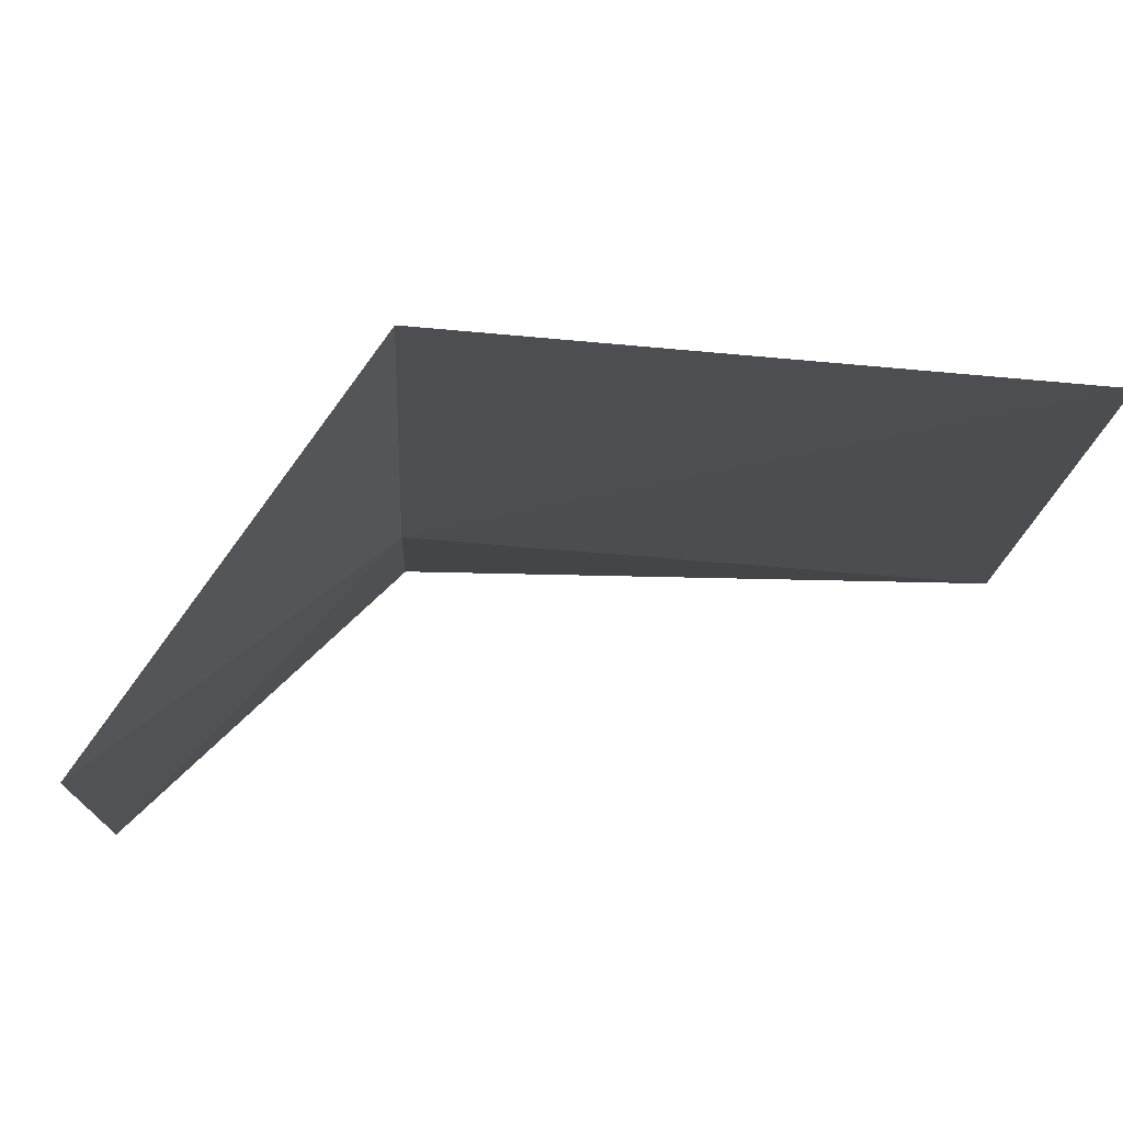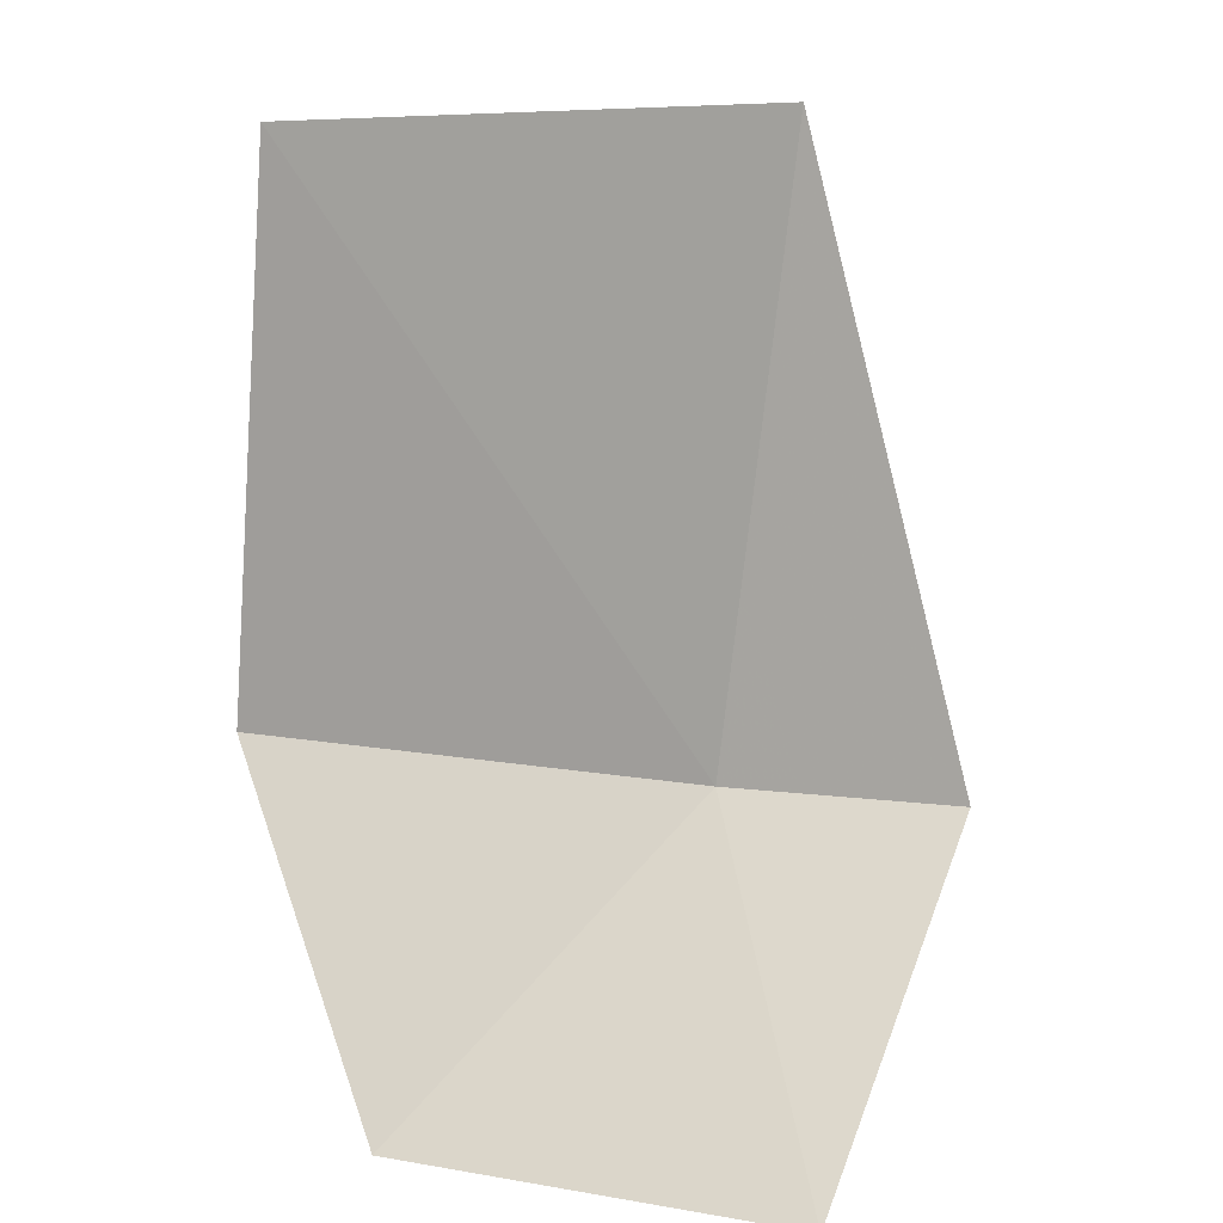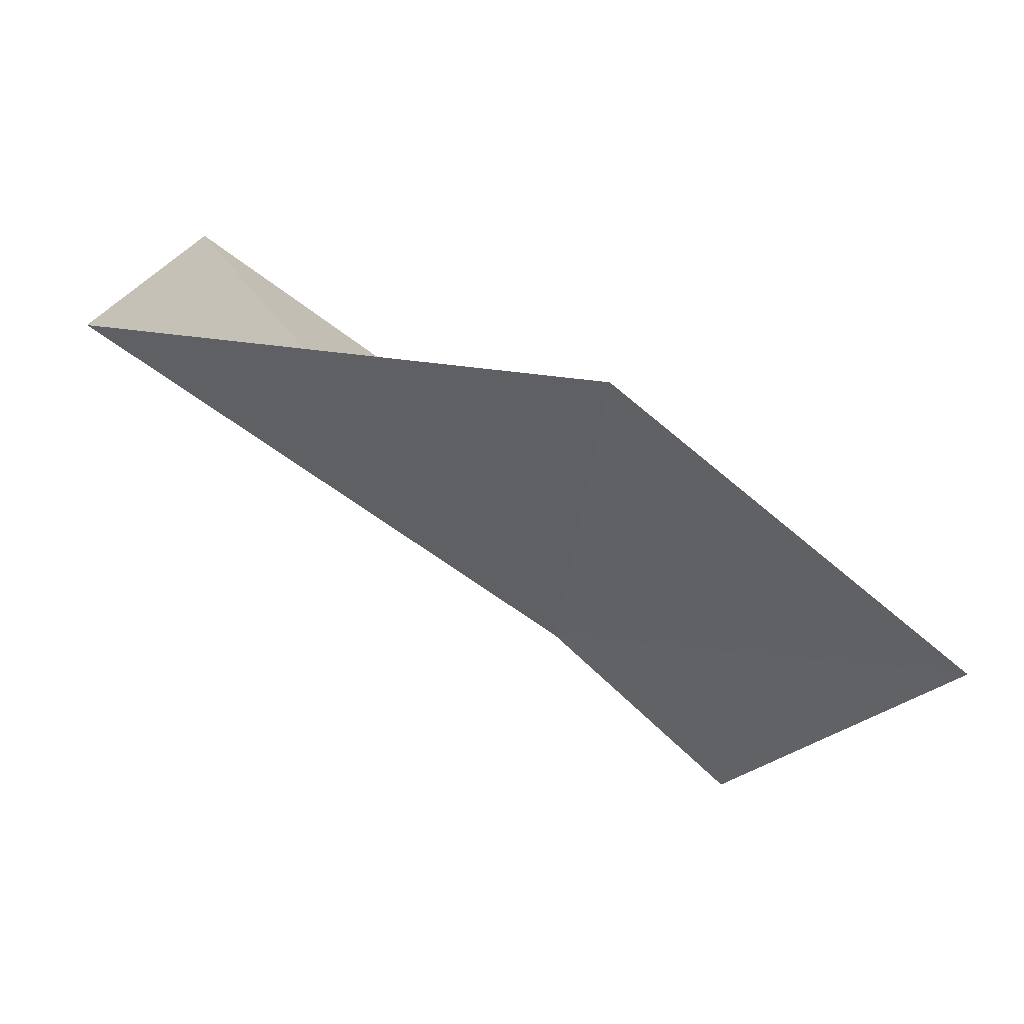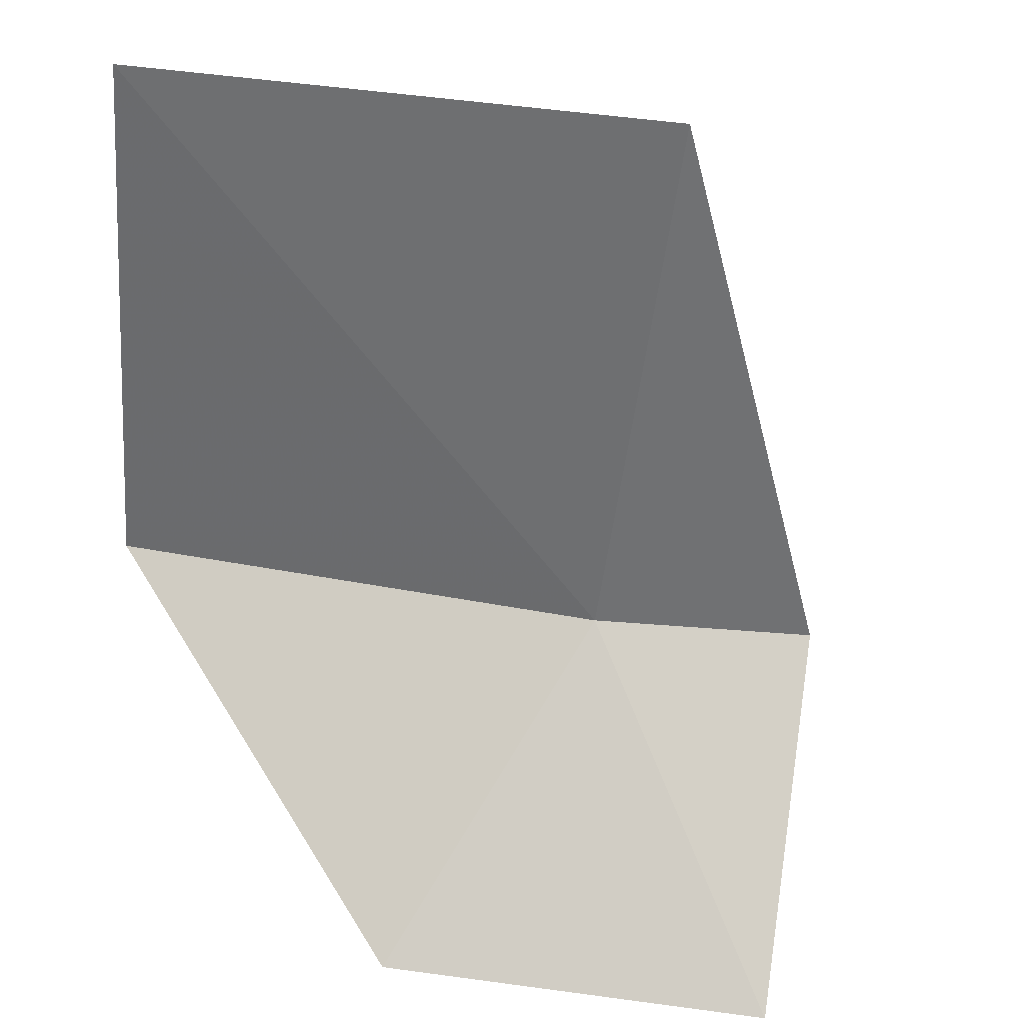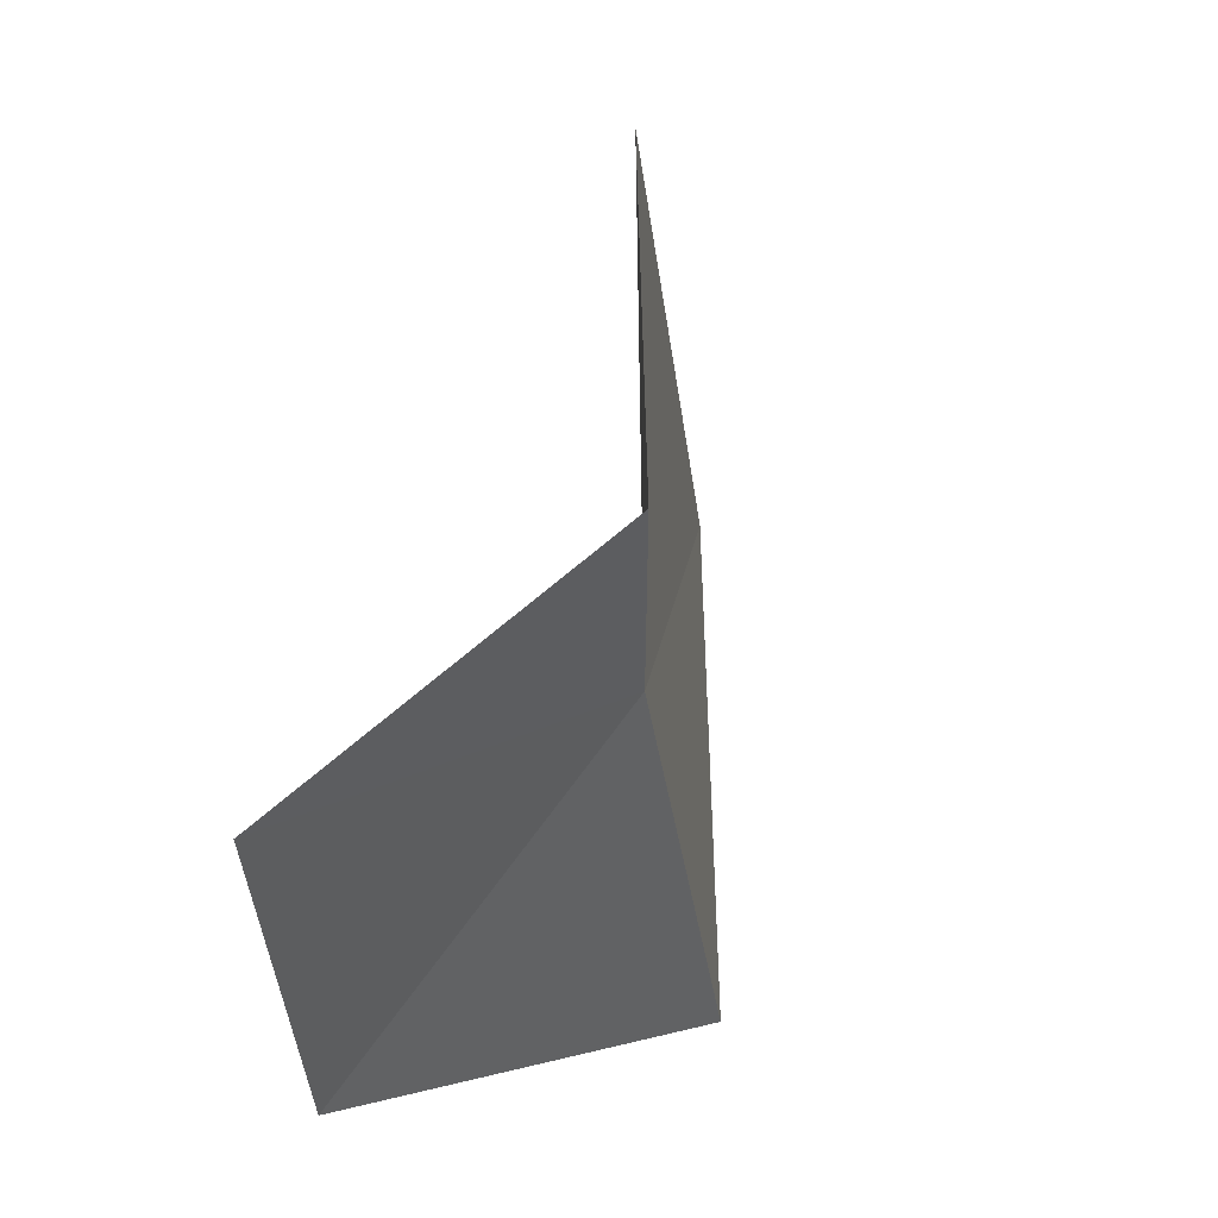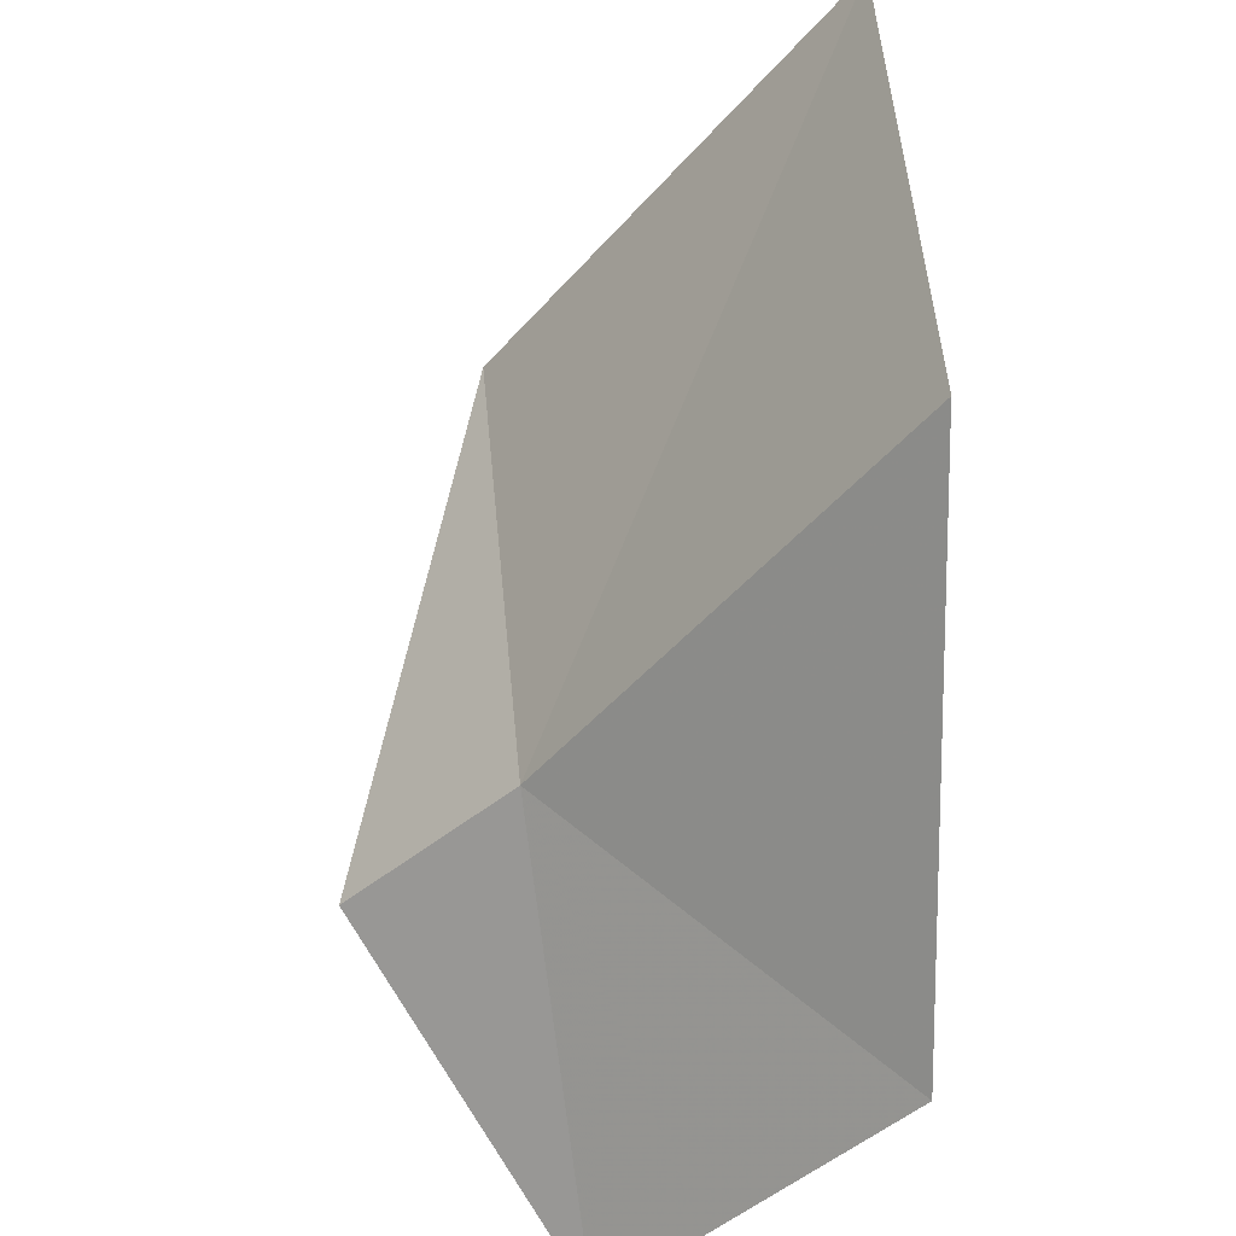
<metadata>
{"format":"obj","ext":"obj","renderer":"f3d","projection":"perspective","resolution":1024,"background":"white","views":[{"elev":-54.4,"azim":-93.5,"up":"+Y"},{"elev":6.8,"azim":70.4,"up":"+Z"},{"elev":-72.9,"azim":2.3,"up":"+Z"},{"elev":33.5,"azim":52.6,"up":"+Z"},{"elev":-38.0,"azim":135.7,"up":"+Z"},{"elev":-43.1,"azim":-88.9,"up":"+Z"}]}
</metadata>
<code>
v 3.988 -4.482 30.14
v 4.073 -5.017 29.67
v 4.57 -4.57 29.67
v 4.253 -4.209 30.14
v 3.277 -5.026 30.14
v 4.084 -4.395 31.1
v 3.337 -4.986 31.1
f 1 2 5
f 1 7 6
f 1 5 7
f 1 6 4
f 1 3 2
f 1 4 3

</code>
